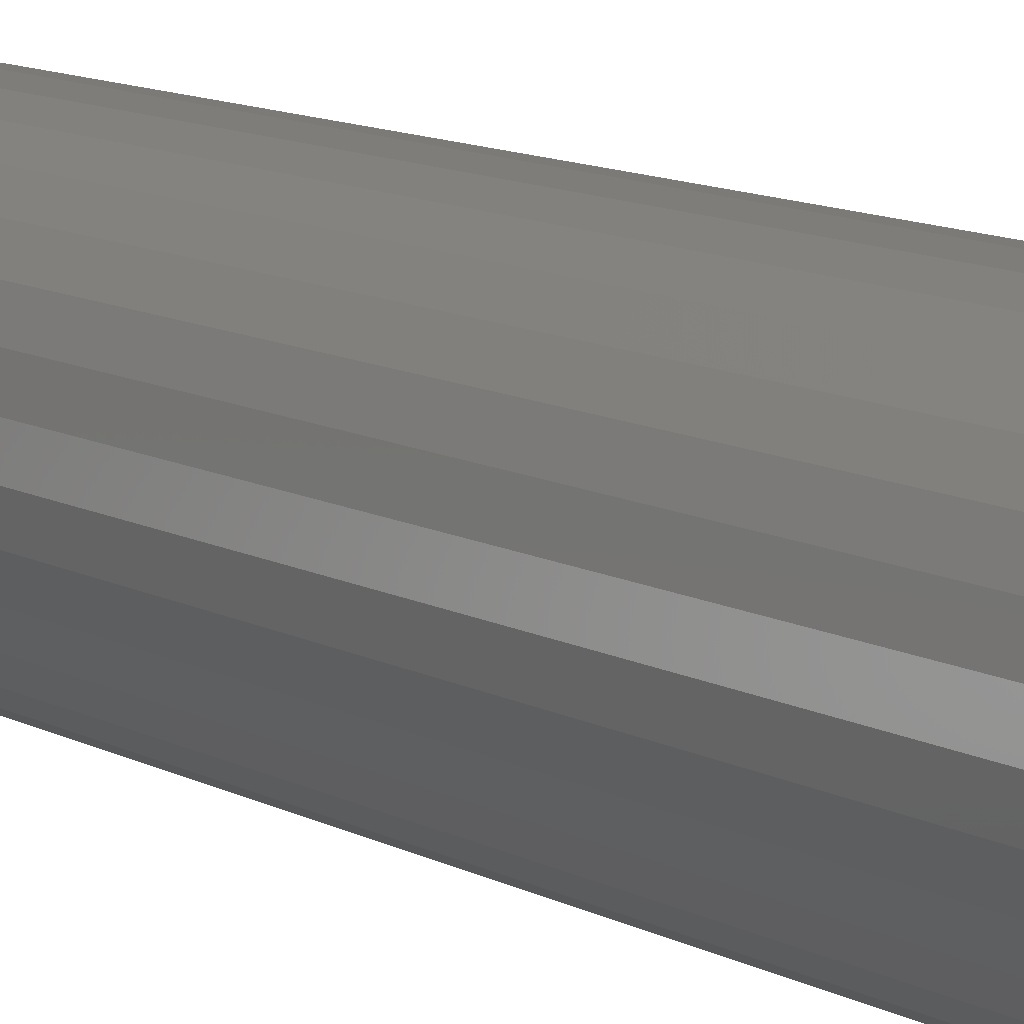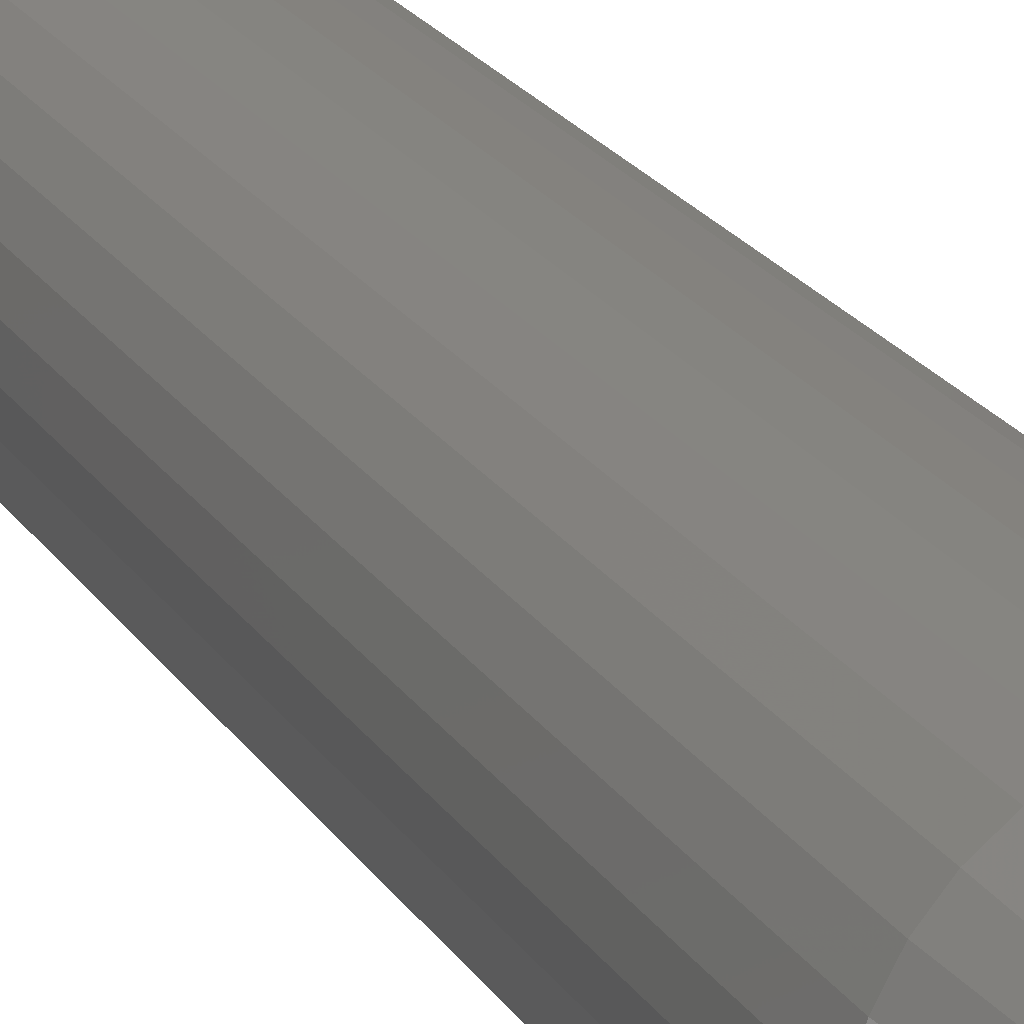
<metadata>
{"format":"stl","ext":"stl","renderer":"f3d","projection":"perspective","resolution":1024,"background":"white","views":[{"elev":9.0,"azim":148.2,"up":"+Y"},{"elev":19.0,"azim":158.6,"up":"+Y"}]}
</metadata>
<code>
# stl→obj: 352 verts, 700 faces
v 0.06949 -1.776e-17 0.04688
v 0.06949 -8.219e-17 0.7344
v 0.0681 -0.01415 0.04688
v 0.0681 -0.01415 0.7344
v 0.06397 -0.02776 0.04688
v 0.06397 -0.02776 0.7344
v 0.05727 -0.0403 0.04688
v 0.05727 -0.0403 0.7344
v 0.04825 -0.05129 0.04688
v 0.04825 -0.05129 0.7344
v 0.03725 -0.06031 0.04688
v 0.03725 -0.06031 0.7344
v 0.02471 -0.06701 0.04688
v 0.02471 -0.06701 0.7344
v 0.01111 -0.07114 0.04688
v 0.01111 -0.07114 0.7344
v -0.003043 -0.07253 0.04688
v -0.003043 -0.07253 0.7344
v -0.01719 -0.07114 0.04688
v -0.01719 -0.07114 0.7344
v -0.0308 -0.06701 0.04688
v -0.0308 -0.06701 0.7344
v -0.04334 -0.06031 0.04688
v -0.04334 -0.06031 0.7344
v -0.05433 -0.05129 0.04688
v -0.05433 -0.05129 0.7344
v -0.06335 -0.0403 0.04688
v -0.06335 -0.0403 0.7344
v -0.07005 -0.02776 0.04688
v -0.07005 -0.02776 0.7344
v -0.07418 -0.01415 0.04688
v -0.07418 -0.01415 0.7344
v -0.07558 8.882e-18 0.04688
v -0.07558 8.882e-18 0.7344
v -0.07418 0.01415 0.04688
v -0.07418 0.01415 0.7344
v -0.07005 0.02776 0.04688
v -0.07005 0.02776 0.7344
v -0.06335 0.0403 0.04688
v -0.06335 0.0403 0.7344
v -0.05433 0.05129 0.04688
v -0.05433 0.05129 0.7344
v -0.04334 0.06031 0.04688
v -0.04334 0.06031 0.7344
v -0.0308 0.06701 0.04688
v -0.0308 0.06701 0.7344
v -0.01719 0.07114 0.04688
v -0.01719 0.07114 0.7344
v -0.003043 0.07253 0.04688
v -0.003043 0.07253 0.7344
v 0.01111 0.07114 0.04688
v 0.01111 0.07114 0.7344
v 0.02471 0.06701 0.04688
v 0.02471 0.06701 0.7344
v 0.03725 0.06031 0.04688
v 0.03725 0.06031 0.7344
v 0.04825 0.05129 0.04688
v 0.04825 0.05129 0.7344
v 0.05727 0.0403 0.04688
v 0.05727 0.0403 0.7344
v 0.06397 0.02776 0.04688
v 0.06397 0.02776 0.7344
v 0.0681 0.01415 0.04688
v 0.0681 0.01415 0.7344
v -0.01414 0.05581 0.75
v 0.008059 0.05581 0.75
v -0.003043 0.05691 0.75
v -0.02482 0.05258 0.75
v 0.01873 0.05258 0.75
v -0.03466 0.04732 0.75
v 0.02857 0.04732 0.75
v -0.04328 0.04024 0.75
v 0.0372 0.04024 0.75
v -0.05036 0.03162 0.75
v 0.04427 0.03162 0.75
v -0.05562 0.02178 0.75
v 0.04953 0.02178 0.75
v 0.04953 -0.02178 0.75
v -0.05036 -0.03162 0.75
v 0.04427 -0.03162 0.75
v -0.04328 -0.04024 0.75
v 0.0372 -0.04024 0.75
v -0.03466 -0.04732 0.75
v 0.02857 -0.04732 0.75
v -0.02482 -0.05258 0.75
v 0.01873 -0.05258 0.75
v -0.01414 -0.05581 0.75
v 0.008059 -0.05581 0.75
v -0.003043 -0.05691 0.75
v 0.05277 0.0111 0.75
v -0.05886 0.0111 0.75
v 0.05387 -1.425e-17 0.75
v -0.05995 -1.861e-17 0.75
v 0.05277 -0.0111 0.75
v -0.05886 -0.0111 0.75
v -0.05562 -0.02178 0.75
v -0.063 -3.123e-17 0.7497
v -0.06185 0.0117 0.7497
v -0.06593 -3.123e-17 0.7488
v -0.06472 0.01227 0.7488
v -0.06863 -3.469e-17 0.7474
v -0.06737 0.0128 0.7474
v -0.071 -3.469e-17 0.7454
v -0.06969 0.01326 0.7454
v -0.07294 -3.469e-17 0.7431
v -0.0716 0.01364 0.7431
v -0.07439 -3.123e-17 0.7404
v -0.07302 0.01392 0.7404
v -0.07528 -3.469e-17 0.7374
v -0.07389 0.01409 0.7374
v 0.05576 0.0117 0.7497
v 0.05691 -8.674e-17 0.7497
v 0.05864 0.01227 0.7488
v 0.05984 -9.368e-17 0.7488
v 0.06129 0.0128 0.7474
v 0.06255 -1.006e-16 0.7474
v 0.06361 0.01326 0.7454
v 0.06491 -1.006e-16 0.7454
v 0.06551 0.01364 0.7431
v 0.06686 -1.041e-16 0.7431
v 0.06693 0.01392 0.7404
v 0.0683 -1.11e-16 0.7404
v 0.0678 0.01409 0.7374
v 0.06919 -1.11e-16 0.7374
v 0.05235 0.02294 0.7497
v 0.05506 0.02407 0.7488
v 0.05755 0.0251 0.7474
v 0.05974 0.02601 0.7454
v 0.06154 0.02675 0.7431
v 0.06287 0.0273 0.7404
v 0.06369 0.02764 0.7374
v 0.04681 0.03331 0.7497
v 0.04925 0.03494 0.7488
v 0.05149 0.03644 0.7474
v 0.05346 0.03775 0.7454
v 0.05508 0.03883 0.7431
v 0.05628 0.03964 0.7404
v 0.05702 0.04013 0.7374
v 0.03935 0.0424 0.7497
v 0.04143 0.04447 0.7488
v 0.04334 0.04638 0.7474
v 0.04501 0.04805 0.7454
v 0.04638 0.04943 0.7431
v 0.0474 0.05045 0.7404
v 0.04803 0.05108 0.7374
v 0.03027 0.04985 0.7497
v 0.0319 0.05229 0.7488
v 0.0334 0.05453 0.7474
v 0.03471 0.0565 0.7454
v 0.03579 0.05812 0.7431
v 0.03659 0.05932 0.7404
v 0.03709 0.06006 0.7374
v 0.0199 0.05539 0.7497
v 0.02102 0.0581 0.7488
v 0.02206 0.0606 0.7474
v 0.02296 0.06278 0.7454
v 0.02371 0.06458 0.7431
v 0.02426 0.06591 0.7404
v 0.0246 0.06673 0.7374
v 0.008654 0.0588 0.7497
v 0.009226 0.06168 0.7488
v 0.009753 0.06433 0.7474
v 0.01021 0.06665 0.7454
v 0.01059 0.06856 0.7431
v 0.01088 0.06997 0.7404
v 0.01105 0.07084 0.7374
v -0.003043 0.05996 0.7497
v -0.003043 0.06289 0.7488
v -0.003043 0.06559 0.7474
v -0.003043 0.06796 0.7454
v -0.003043 0.0699 0.7431
v -0.003043 0.07134 0.7404
v -0.003043 0.07223 0.7374
v -0.01474 0.0588 0.7497
v -0.01531 0.06168 0.7488
v -0.01584 0.06433 0.7474
v -0.0163 0.06665 0.7454
v -0.01668 0.06856 0.7431
v -0.01696 0.06997 0.7404
v -0.01713 0.07084 0.7374
v -0.02599 0.05539 0.7497
v -0.02711 0.0581 0.7488
v -0.02814 0.0606 0.7474
v -0.02905 0.06278 0.7454
v -0.02979 0.06458 0.7431
v -0.03034 0.06591 0.7404
v -0.03069 0.06673 0.7374
v -0.03635 0.04985 0.7497
v -0.03798 0.05229 0.7488
v -0.03948 0.05453 0.7474
v -0.0408 0.0565 0.7454
v -0.04188 0.05812 0.7431
v -0.04268 0.05932 0.7404
v -0.04317 0.06006 0.7374
v -0.04544 0.0424 0.7497
v -0.04751 0.04447 0.7488
v -0.04942 0.04638 0.7474
v -0.0511 0.04805 0.7454
v -0.05247 0.04943 0.7431
v -0.05349 0.05045 0.7404
v -0.05412 0.05108 0.7374
v -0.05289 0.03331 0.7497
v -0.05533 0.03494 0.7488
v -0.05758 0.03644 0.7474
v -0.05955 0.03775 0.7454
v -0.06116 0.03883 0.7431
v -0.06236 0.03964 0.7404
v -0.0631 0.04013 0.7374
v -0.05844 0.02294 0.7497
v -0.06114 0.02407 0.7488
v -0.06364 0.0251 0.7474
v -0.06583 0.02601 0.7454
v -0.06762 0.02675 0.7431
v -0.06896 0.0273 0.7404
v -0.06978 0.02764 0.7374
v 0.05576 -0.0117 0.7497
v 0.05864 -0.01227 0.7488
v 0.06129 -0.0128 0.7474
v 0.06361 -0.01326 0.7454
v 0.06551 -0.01364 0.7431
v 0.06693 -0.01392 0.7404
v 0.0678 -0.01409 0.7374
v -0.06185 -0.0117 0.7497
v -0.06472 -0.01227 0.7488
v -0.06737 -0.0128 0.7474
v -0.06969 -0.01326 0.7454
v -0.0716 -0.01364 0.7431
v -0.07302 -0.01392 0.7404
v -0.07389 -0.01409 0.7374
v -0.05844 -0.02294 0.7497
v -0.06114 -0.02407 0.7488
v -0.06364 -0.0251 0.7474
v -0.06583 -0.02601 0.7454
v -0.06762 -0.02675 0.7431
v -0.06896 -0.0273 0.7404
v -0.06978 -0.02764 0.7374
v -0.05289 -0.03331 0.7497
v -0.05533 -0.03494 0.7488
v -0.05758 -0.03644 0.7474
v -0.05955 -0.03775 0.7454
v -0.06116 -0.03883 0.7431
v -0.06236 -0.03964 0.7404
v -0.0631 -0.04013 0.7374
v -0.04544 -0.0424 0.7497
v -0.04751 -0.04447 0.7488
v -0.04942 -0.04638 0.7474
v -0.0511 -0.04805 0.7454
v -0.05247 -0.04943 0.7431
v -0.05349 -0.05045 0.7404
v -0.05412 -0.05108 0.7374
v -0.03635 -0.04985 0.7497
v -0.03798 -0.05229 0.7488
v -0.03948 -0.05453 0.7474
v -0.0408 -0.0565 0.7454
v -0.04188 -0.05812 0.7431
v -0.04268 -0.05932 0.7404
v -0.04317 -0.06006 0.7374
v -0.02599 -0.05539 0.7497
v -0.02711 -0.0581 0.7488
v -0.02814 -0.0606 0.7474
v -0.02905 -0.06278 0.7454
v -0.02979 -0.06458 0.7431
v -0.03034 -0.06591 0.7404
v -0.03069 -0.06673 0.7374
v -0.01474 -0.0588 0.7497
v -0.01531 -0.06168 0.7488
v -0.01584 -0.06433 0.7474
v -0.0163 -0.06665 0.7454
v -0.01668 -0.06856 0.7431
v -0.01696 -0.06997 0.7404
v -0.01713 -0.07084 0.7374
v -0.003043 -0.05996 0.7497
v -0.003043 -0.06289 0.7488
v -0.003043 -0.06559 0.7474
v -0.003043 -0.06796 0.7454
v -0.003043 -0.0699 0.7431
v -0.003043 -0.07134 0.7404
v -0.003043 -0.07223 0.7374
v 0.008654 -0.0588 0.7497
v 0.009226 -0.06168 0.7488
v 0.009753 -0.06433 0.7474
v 0.01021 -0.06665 0.7454
v 0.01059 -0.06856 0.7431
v 0.01088 -0.06997 0.7404
v 0.01105 -0.07084 0.7374
v 0.0199 -0.05539 0.7497
v 0.02102 -0.0581 0.7488
v 0.02206 -0.0606 0.7474
v 0.02296 -0.06278 0.7454
v 0.02371 -0.06458 0.7431
v 0.02426 -0.06591 0.7404
v 0.0246 -0.06673 0.7374
v 0.03027 -0.04985 0.7497
v 0.0319 -0.05229 0.7488
v 0.0334 -0.05453 0.7474
v 0.03471 -0.0565 0.7454
v 0.03579 -0.05812 0.7431
v 0.03659 -0.05932 0.7404
v 0.03709 -0.06006 0.7374
v 0.03935 -0.0424 0.7497
v 0.04143 -0.04447 0.7488
v 0.04334 -0.04638 0.7474
v 0.04501 -0.04805 0.7454
v 0.04638 -0.04943 0.7431
v 0.0474 -0.05045 0.7404
v 0.04803 -0.05108 0.7374
v 0.04681 -0.03331 0.7497
v 0.04925 -0.03494 0.7488
v 0.05149 -0.03644 0.7474
v 0.05346 -0.03775 0.7454
v 0.05508 -0.03883 0.7431
v 0.05628 -0.03964 0.7404
v 0.05702 -0.04013 0.7374
v 0.05235 -0.02294 0.7497
v 0.05506 -0.02407 0.7488
v 0.05755 -0.0251 0.7474
v 0.05974 -0.02601 0.7454
v 0.06154 -0.02675 0.7431
v 0.06287 -0.0273 0.7404
v 0.06369 -0.02764 0.7374
v -0.003043 0.06472 0
v 0.009584 0.06348 0
v -0.01567 0.06348 0
v -0.02781 0.05979 0
v 0.02172 0.05979 0
v -0.039 0.05381 0
v 0.03291 0.05381 0
v -0.04881 0.04576 0
v 0.04272 0.04576 0
v -0.05686 0.03596 0
v 0.05077 0.03596 0
v 0.04272 -0.04576 0
v -0.04881 -0.04576 0
v 0.05077 -0.03596 0
v -0.039 -0.05381 0
v 0.03291 -0.05381 0
v -0.02781 -0.05979 0
v 0.02172 -0.05979 0
v -0.01567 -0.06348 0
v 0.009584 -0.06348 0
v -0.003043 -0.06472 0
v -0.05686 -0.03596 0
v -0.06284 -0.02477 0
v 0.05675 -0.02477 0
v -0.06652 -0.01263 0
v 0.06043 -0.01263 0
v -0.06776 -1.231e-11 0
v 0.06168 1.127e-17 0
v -0.06652 0.01263 0
v 0.06043 0.01263 0
v -0.06284 0.02477 0
v 0.05675 0.02477 0
f 1 2 3
f 3 2 4
f 3 4 5
f 5 4 6
f 5 6 7
f 7 6 8
f 7 8 9
f 9 8 10
f 9 10 11
f 11 10 12
f 11 12 13
f 13 12 14
f 13 14 15
f 15 14 16
f 15 16 17
f 17 16 18
f 17 18 19
f 19 18 20
f 19 20 21
f 21 20 22
f 21 22 23
f 23 22 24
f 23 24 25
f 25 24 26
f 25 26 27
f 27 26 28
f 27 28 29
f 29 28 30
f 29 30 31
f 31 30 32
f 31 32 33
f 33 32 34
f 33 34 35
f 35 34 36
f 35 36 37
f 37 36 38
f 37 38 39
f 39 38 40
f 39 40 41
f 41 40 42
f 41 42 43
f 43 42 44
f 43 44 45
f 45 44 46
f 45 46 47
f 47 46 48
f 47 48 49
f 49 48 50
f 49 50 51
f 51 50 52
f 51 52 53
f 53 52 54
f 53 54 55
f 55 54 56
f 55 56 57
f 57 56 58
f 57 58 59
f 59 58 60
f 59 60 61
f 61 60 62
f 61 62 63
f 63 62 64
f 63 64 1
f 1 64 2
f 65 66 67
f 66 65 68
f 66 68 69
f 69 68 70
f 69 70 71
f 71 70 72
f 71 72 73
f 73 72 74
f 73 74 75
f 75 74 76
f 75 76 77
f 78 79 80
f 80 79 81
f 80 81 82
f 82 81 83
f 82 83 84
f 84 83 85
f 84 85 86
f 86 85 87
f 86 87 88
f 88 87 89
f 77 76 90
f 90 76 91
f 90 91 92
f 92 91 93
f 92 93 94
f 94 93 95
f 94 95 78
f 78 95 96
f 78 96 79
f 93 91 97
f 97 91 98
f 97 98 99
f 99 98 100
f 99 100 101
f 101 100 102
f 101 102 103
f 103 102 104
f 103 104 105
f 105 104 106
f 105 106 107
f 107 106 108
f 107 108 109
f 109 108 110
f 109 110 34
f 34 110 36
f 90 92 111
f 111 92 112
f 111 112 113
f 113 112 114
f 113 114 115
f 115 114 116
f 115 116 117
f 117 116 118
f 117 118 119
f 119 118 120
f 119 120 121
f 121 120 122
f 121 122 123
f 123 122 124
f 123 124 64
f 64 124 2
f 77 90 125
f 125 90 111
f 125 111 126
f 126 111 113
f 126 113 127
f 127 113 115
f 127 115 128
f 128 115 117
f 128 117 129
f 129 117 119
f 129 119 130
f 130 119 121
f 130 121 131
f 131 121 123
f 131 123 62
f 62 123 64
f 75 77 132
f 132 77 125
f 132 125 133
f 133 125 126
f 133 126 134
f 134 126 127
f 134 127 135
f 135 127 128
f 135 128 136
f 136 128 129
f 136 129 137
f 137 129 130
f 137 130 138
f 138 130 131
f 138 131 60
f 60 131 62
f 73 75 139
f 139 75 132
f 139 132 140
f 140 132 133
f 140 133 141
f 141 133 134
f 141 134 142
f 142 134 135
f 142 135 143
f 143 135 136
f 143 136 144
f 144 136 137
f 144 137 145
f 145 137 138
f 145 138 58
f 58 138 60
f 71 73 146
f 146 73 139
f 146 139 147
f 147 139 140
f 147 140 148
f 148 140 141
f 148 141 149
f 149 141 142
f 149 142 150
f 150 142 143
f 150 143 151
f 151 143 144
f 151 144 152
f 152 144 145
f 152 145 56
f 56 145 58
f 69 71 153
f 153 71 146
f 153 146 154
f 154 146 147
f 154 147 155
f 155 147 148
f 155 148 156
f 156 148 149
f 156 149 157
f 157 149 150
f 157 150 158
f 158 150 151
f 158 151 159
f 159 151 152
f 159 152 54
f 54 152 56
f 66 69 160
f 160 69 153
f 160 153 161
f 161 153 154
f 161 154 162
f 162 154 155
f 162 155 163
f 163 155 156
f 163 156 164
f 164 156 157
f 164 157 165
f 165 157 158
f 165 158 166
f 166 158 159
f 166 159 52
f 52 159 54
f 67 66 167
f 167 66 160
f 167 160 168
f 168 160 161
f 168 161 169
f 169 161 162
f 169 162 170
f 170 162 163
f 170 163 171
f 171 163 164
f 171 164 172
f 172 164 165
f 172 165 173
f 173 165 166
f 173 166 50
f 50 166 52
f 65 67 174
f 174 67 167
f 174 167 175
f 175 167 168
f 175 168 176
f 176 168 169
f 176 169 177
f 177 169 170
f 177 170 178
f 178 170 171
f 178 171 179
f 179 171 172
f 179 172 180
f 180 172 173
f 180 173 48
f 48 173 50
f 68 65 181
f 181 65 174
f 181 174 182
f 182 174 175
f 182 175 183
f 183 175 176
f 183 176 184
f 184 176 177
f 184 177 185
f 185 177 178
f 185 178 186
f 186 178 179
f 186 179 187
f 187 179 180
f 187 180 46
f 46 180 48
f 70 68 188
f 188 68 181
f 188 181 189
f 189 181 182
f 189 182 190
f 190 182 183
f 190 183 191
f 191 183 184
f 191 184 192
f 192 184 185
f 192 185 193
f 193 185 186
f 193 186 194
f 194 186 187
f 194 187 44
f 44 187 46
f 72 70 195
f 195 70 188
f 195 188 196
f 196 188 189
f 196 189 197
f 197 189 190
f 197 190 198
f 198 190 191
f 198 191 199
f 199 191 192
f 199 192 200
f 200 192 193
f 200 193 201
f 201 193 194
f 201 194 42
f 42 194 44
f 74 72 202
f 202 72 195
f 202 195 203
f 203 195 196
f 203 196 204
f 204 196 197
f 204 197 205
f 205 197 198
f 205 198 206
f 206 198 199
f 206 199 207
f 207 199 200
f 207 200 208
f 208 200 201
f 208 201 40
f 40 201 42
f 76 74 209
f 209 74 202
f 209 202 210
f 210 202 203
f 210 203 211
f 211 203 204
f 211 204 212
f 212 204 205
f 212 205 213
f 213 205 206
f 213 206 214
f 214 206 207
f 214 207 215
f 215 207 208
f 215 208 38
f 38 208 40
f 91 76 98
f 98 76 209
f 98 209 100
f 100 209 210
f 100 210 102
f 102 210 211
f 102 211 104
f 104 211 212
f 104 212 106
f 106 212 213
f 106 213 108
f 108 213 214
f 108 214 110
f 110 214 215
f 110 215 36
f 36 215 38
f 92 94 112
f 112 94 216
f 112 216 114
f 114 216 217
f 114 217 116
f 116 217 218
f 116 218 118
f 118 218 219
f 118 219 120
f 120 219 220
f 120 220 122
f 122 220 221
f 122 221 124
f 124 221 222
f 124 222 2
f 2 222 4
f 95 93 223
f 223 93 97
f 223 97 224
f 224 97 99
f 224 99 225
f 225 99 101
f 225 101 226
f 226 101 103
f 226 103 227
f 227 103 105
f 227 105 228
f 228 105 107
f 228 107 229
f 229 107 109
f 229 109 32
f 32 109 34
f 96 95 230
f 230 95 223
f 230 223 231
f 231 223 224
f 231 224 232
f 232 224 225
f 232 225 233
f 233 225 226
f 233 226 234
f 234 226 227
f 234 227 235
f 235 227 228
f 235 228 236
f 236 228 229
f 236 229 30
f 30 229 32
f 79 96 237
f 237 96 230
f 237 230 238
f 238 230 231
f 238 231 239
f 239 231 232
f 239 232 240
f 240 232 233
f 240 233 241
f 241 233 234
f 241 234 242
f 242 234 235
f 242 235 243
f 243 235 236
f 243 236 28
f 28 236 30
f 81 79 244
f 244 79 237
f 244 237 245
f 245 237 238
f 245 238 246
f 246 238 239
f 246 239 247
f 247 239 240
f 247 240 248
f 248 240 241
f 248 241 249
f 249 241 242
f 249 242 250
f 250 242 243
f 250 243 26
f 26 243 28
f 83 81 251
f 251 81 244
f 251 244 252
f 252 244 245
f 252 245 253
f 253 245 246
f 253 246 254
f 254 246 247
f 254 247 255
f 255 247 248
f 255 248 256
f 256 248 249
f 256 249 257
f 257 249 250
f 257 250 24
f 24 250 26
f 85 83 258
f 258 83 251
f 258 251 259
f 259 251 252
f 259 252 260
f 260 252 253
f 260 253 261
f 261 253 254
f 261 254 262
f 262 254 255
f 262 255 263
f 263 255 256
f 263 256 264
f 264 256 257
f 264 257 22
f 22 257 24
f 87 85 265
f 265 85 258
f 265 258 266
f 266 258 259
f 266 259 267
f 267 259 260
f 267 260 268
f 268 260 261
f 268 261 269
f 269 261 262
f 269 262 270
f 270 262 263
f 270 263 271
f 271 263 264
f 271 264 20
f 20 264 22
f 89 87 272
f 272 87 265
f 272 265 273
f 273 265 266
f 273 266 274
f 274 266 267
f 274 267 275
f 275 267 268
f 275 268 276
f 276 268 269
f 276 269 277
f 277 269 270
f 277 270 278
f 278 270 271
f 278 271 18
f 18 271 20
f 88 89 279
f 279 89 272
f 279 272 280
f 280 272 273
f 280 273 281
f 281 273 274
f 281 274 282
f 282 274 275
f 282 275 283
f 283 275 276
f 283 276 284
f 284 276 277
f 284 277 285
f 285 277 278
f 285 278 16
f 16 278 18
f 86 88 286
f 286 88 279
f 286 279 287
f 287 279 280
f 287 280 288
f 288 280 281
f 288 281 289
f 289 281 282
f 289 282 290
f 290 282 283
f 290 283 291
f 291 283 284
f 291 284 292
f 292 284 285
f 292 285 14
f 14 285 16
f 84 86 293
f 293 86 286
f 293 286 294
f 294 286 287
f 294 287 295
f 295 287 288
f 295 288 296
f 296 288 289
f 296 289 297
f 297 289 290
f 297 290 298
f 298 290 291
f 298 291 299
f 299 291 292
f 299 292 12
f 12 292 14
f 82 84 300
f 300 84 293
f 300 293 301
f 301 293 294
f 301 294 302
f 302 294 295
f 302 295 303
f 303 295 296
f 303 296 304
f 304 296 297
f 304 297 305
f 305 297 298
f 305 298 306
f 306 298 299
f 306 299 10
f 10 299 12
f 80 82 307
f 307 82 300
f 307 300 308
f 308 300 301
f 308 301 309
f 309 301 302
f 309 302 310
f 310 302 303
f 310 303 311
f 311 303 304
f 311 304 312
f 312 304 305
f 312 305 313
f 313 305 306
f 313 306 8
f 8 306 10
f 78 80 314
f 314 80 307
f 314 307 315
f 315 307 308
f 315 308 316
f 316 308 309
f 316 309 317
f 317 309 310
f 317 310 318
f 318 310 311
f 318 311 319
f 319 311 312
f 319 312 320
f 320 312 313
f 320 313 6
f 6 313 8
f 94 78 216
f 216 78 314
f 216 314 217
f 217 314 315
f 217 315 218
f 218 315 316
f 218 316 219
f 219 316 317
f 219 317 220
f 220 317 318
f 220 318 221
f 221 318 319
f 221 319 222
f 222 319 320
f 222 320 4
f 4 320 6
f 321 322 323
f 324 323 322
f 325 324 322
f 326 324 325
f 327 326 325
f 328 326 327
f 329 328 327
f 330 328 329
f 331 330 329
f 332 333 334
f 335 333 332
f 336 335 332
f 337 335 336
f 338 337 336
f 339 337 338
f 340 339 338
f 341 339 340
f 333 342 334
f 334 342 343
f 334 343 344
f 344 343 345
f 344 345 346
f 346 345 347
f 346 347 348
f 348 347 349
f 348 349 350
f 350 349 351
f 350 351 352
f 352 351 330
f 352 330 331
f 33 347 31
f 31 347 345
f 31 345 29
f 29 345 343
f 29 343 27
f 27 343 342
f 27 342 25
f 25 342 333
f 25 333 23
f 23 333 335
f 23 335 21
f 21 335 337
f 21 337 19
f 19 337 339
f 19 339 17
f 17 339 341
f 17 341 15
f 15 341 340
f 15 340 13
f 13 340 338
f 13 338 11
f 11 338 336
f 11 336 9
f 9 336 332
f 9 332 7
f 7 332 334
f 7 334 5
f 5 334 344
f 5 344 3
f 3 344 346
f 3 346 1
f 1 346 348
f 1 348 63
f 63 348 350
f 63 350 61
f 61 350 352
f 61 352 59
f 59 352 331
f 59 331 57
f 57 331 329
f 57 329 55
f 55 329 327
f 55 327 53
f 53 327 325
f 53 325 51
f 51 325 322
f 51 322 49
f 49 322 321
f 49 321 47
f 47 321 323
f 47 323 45
f 45 323 324
f 45 324 43
f 43 324 326
f 43 326 41
f 41 326 328
f 41 328 39
f 39 328 330
f 39 330 37
f 37 330 351
f 37 351 35
f 35 351 349
f 35 349 33
f 33 349 347

</code>
